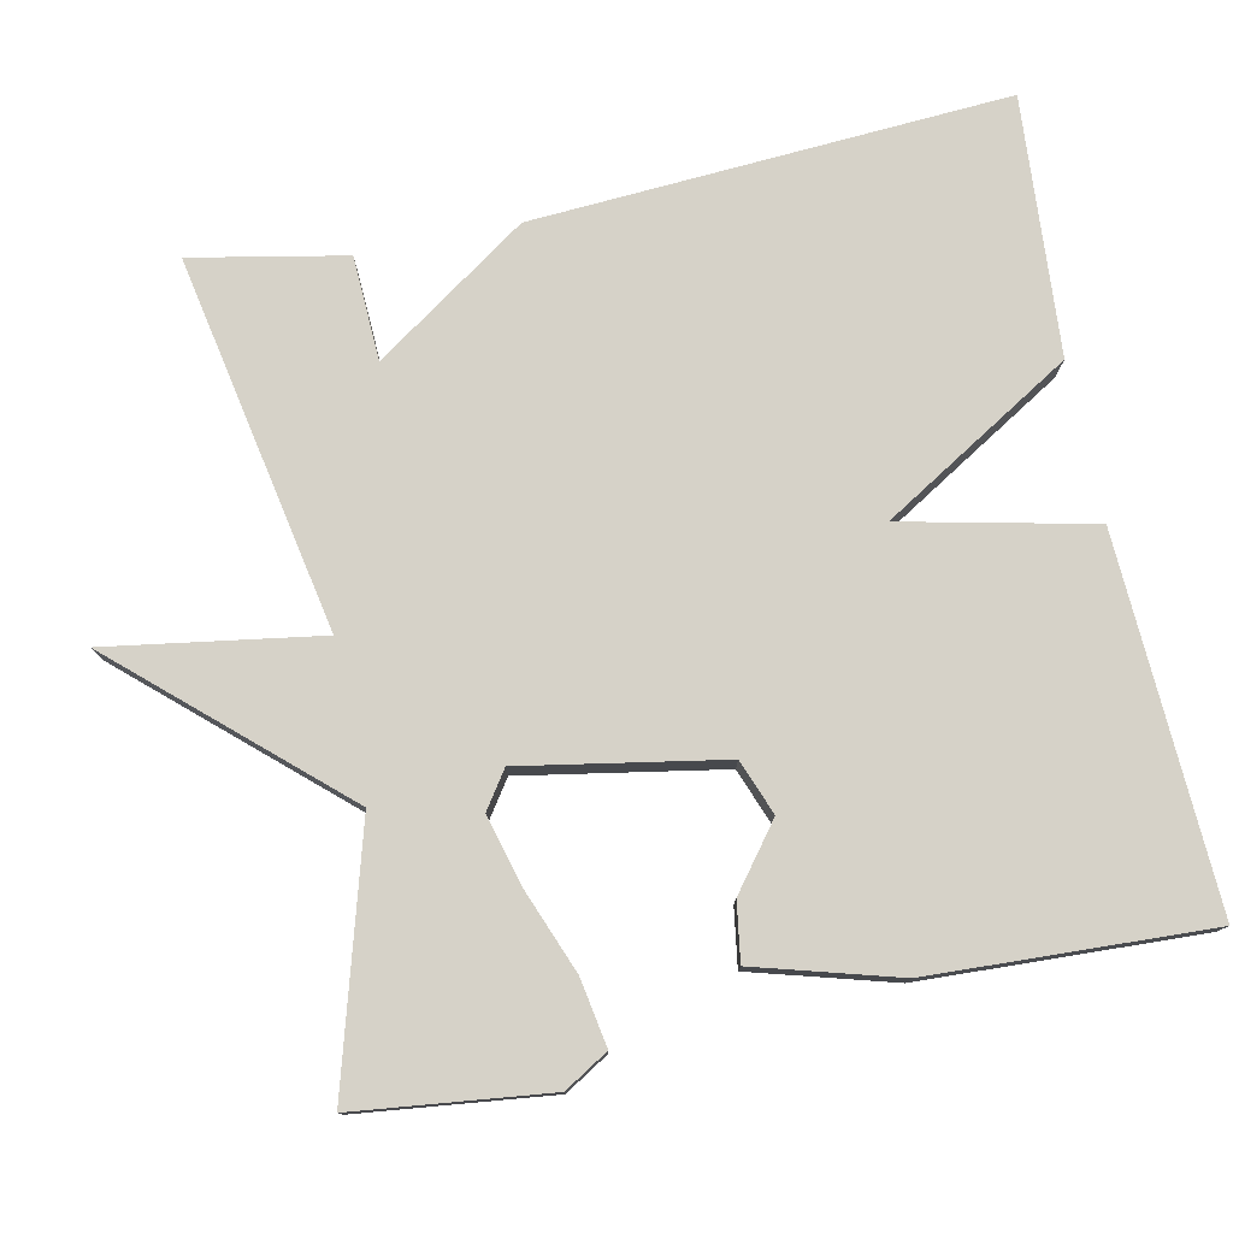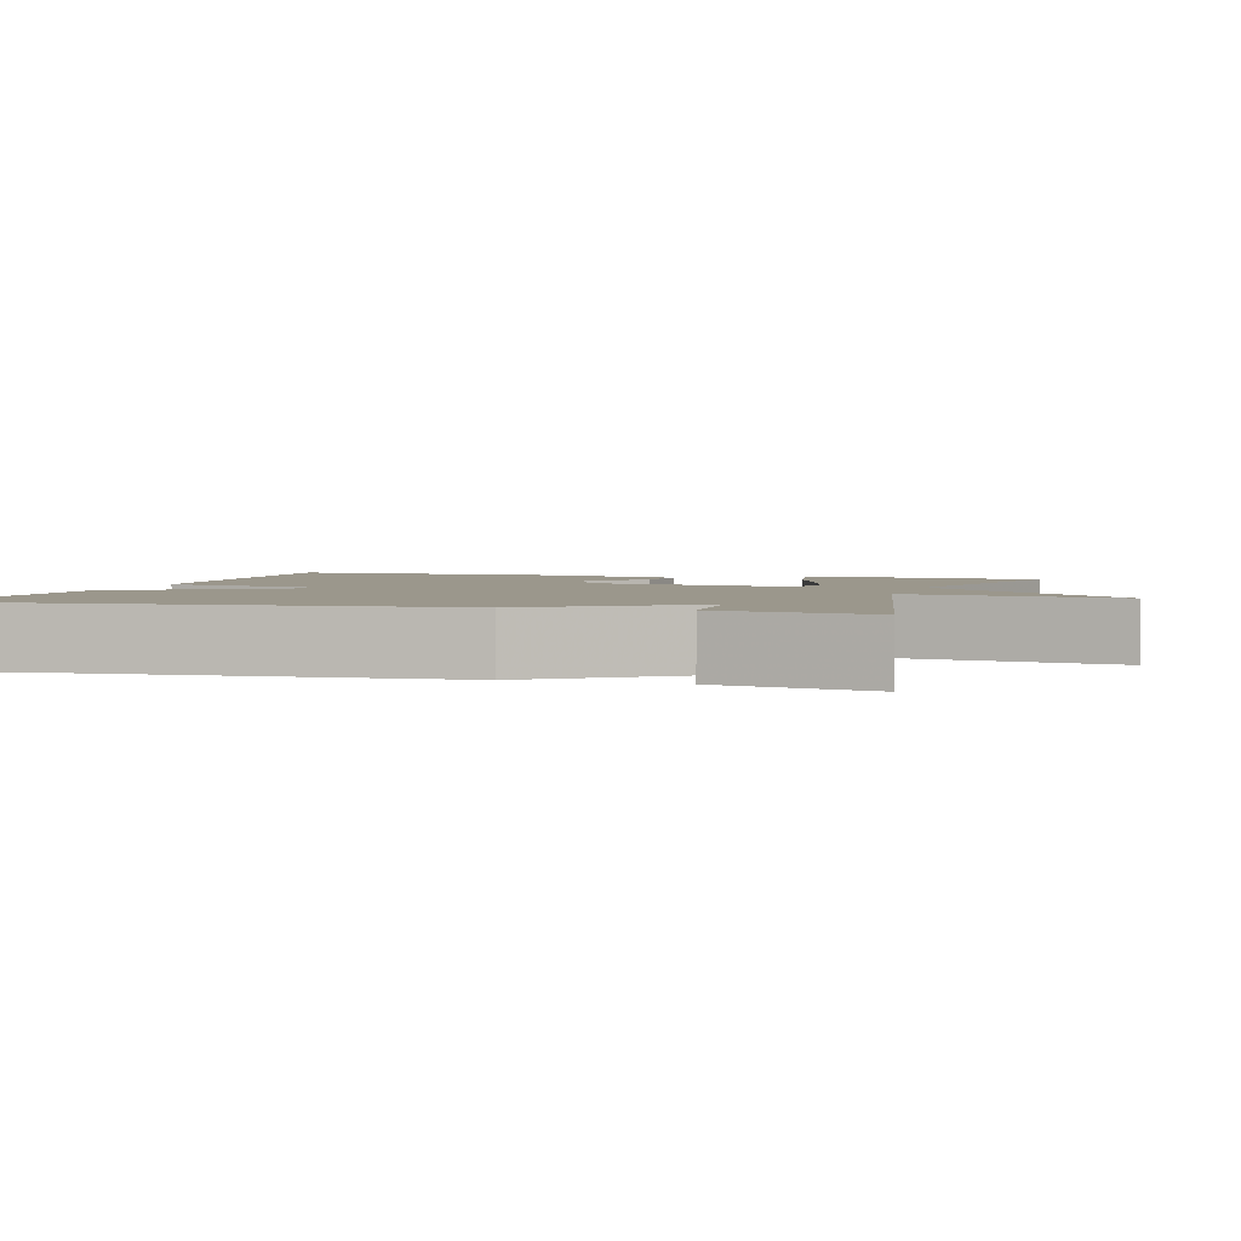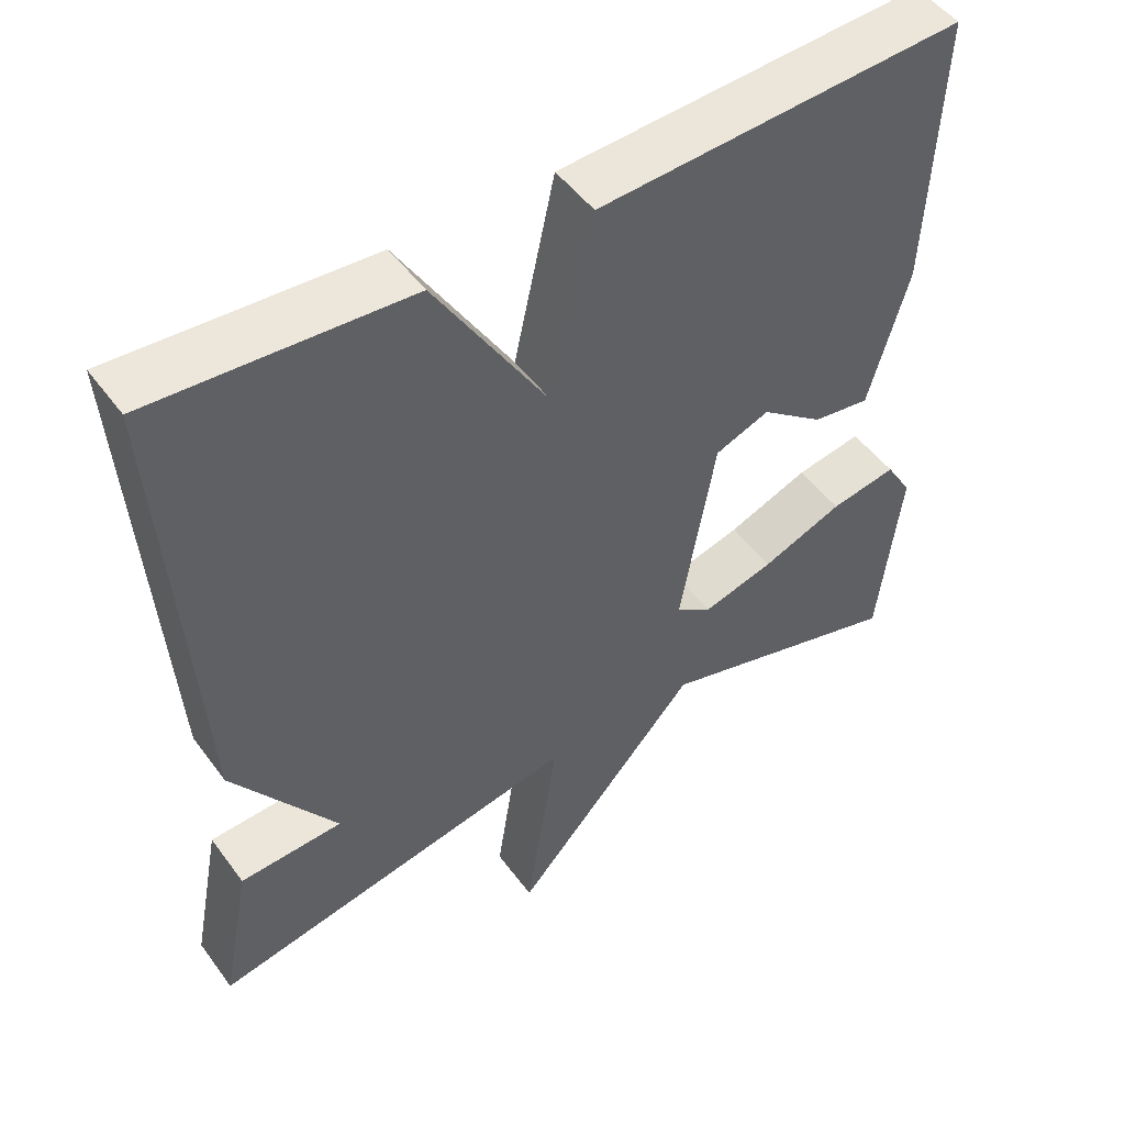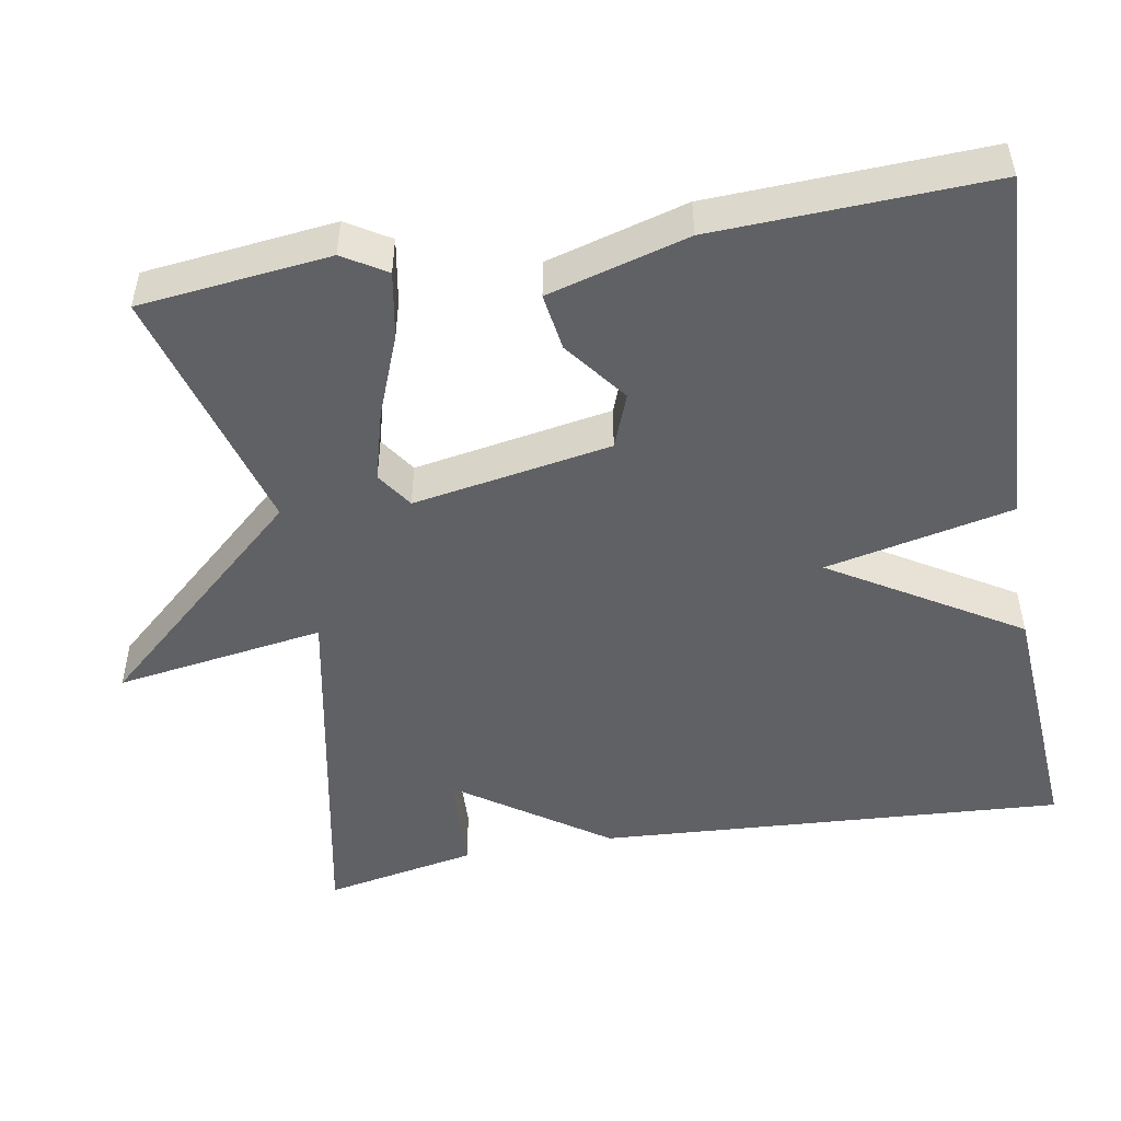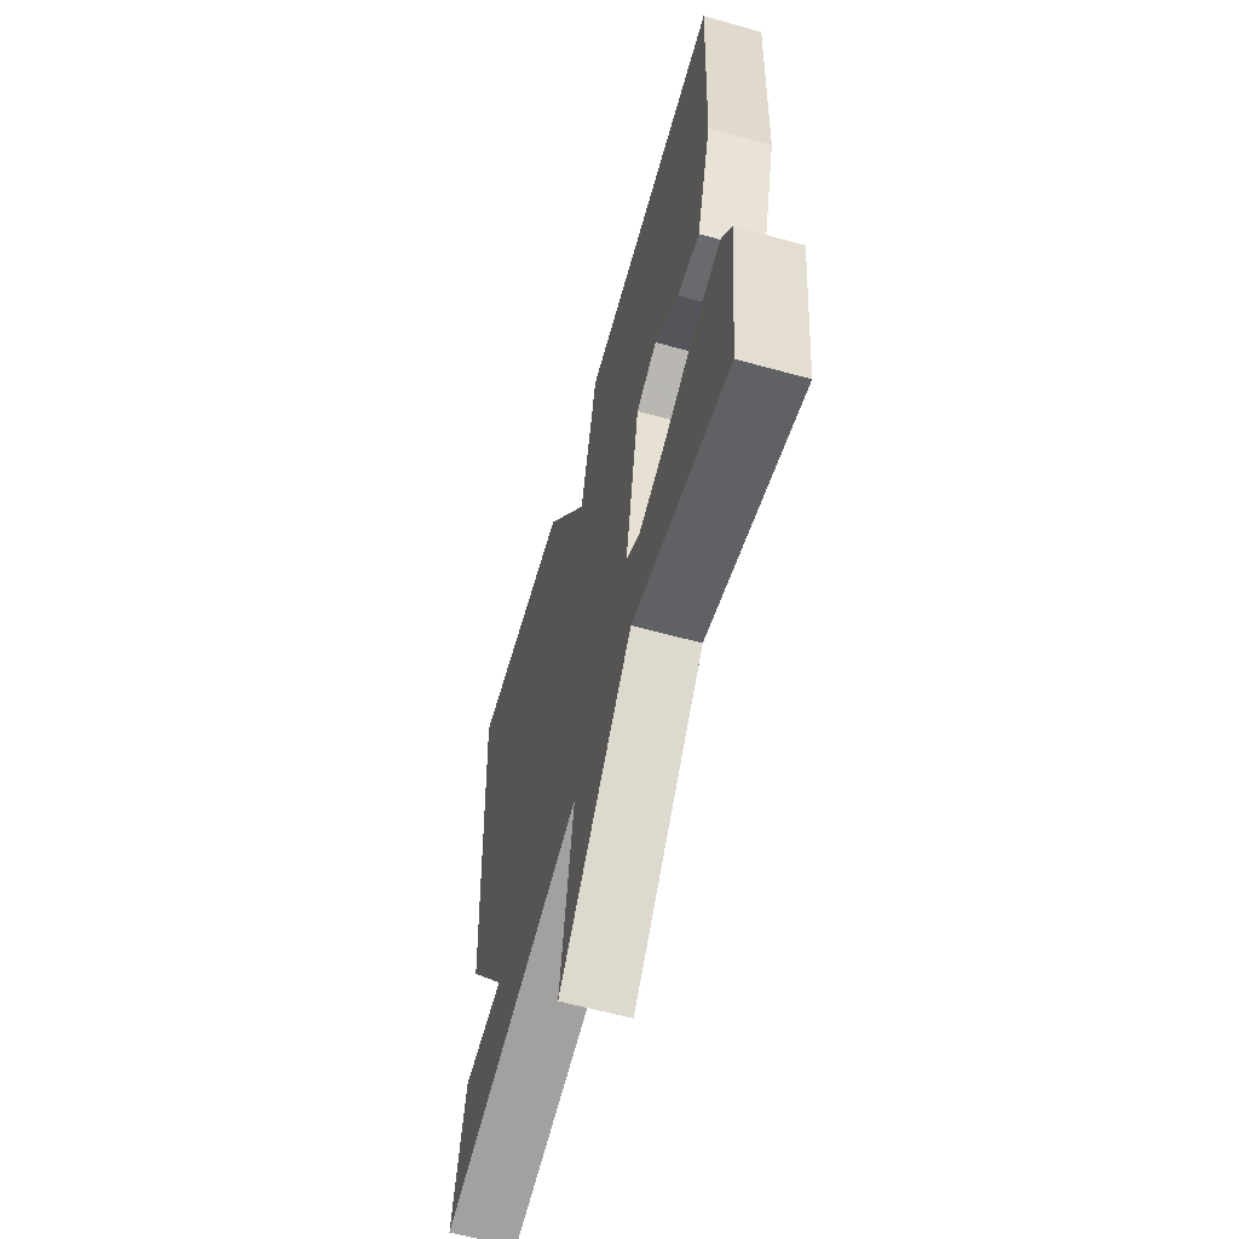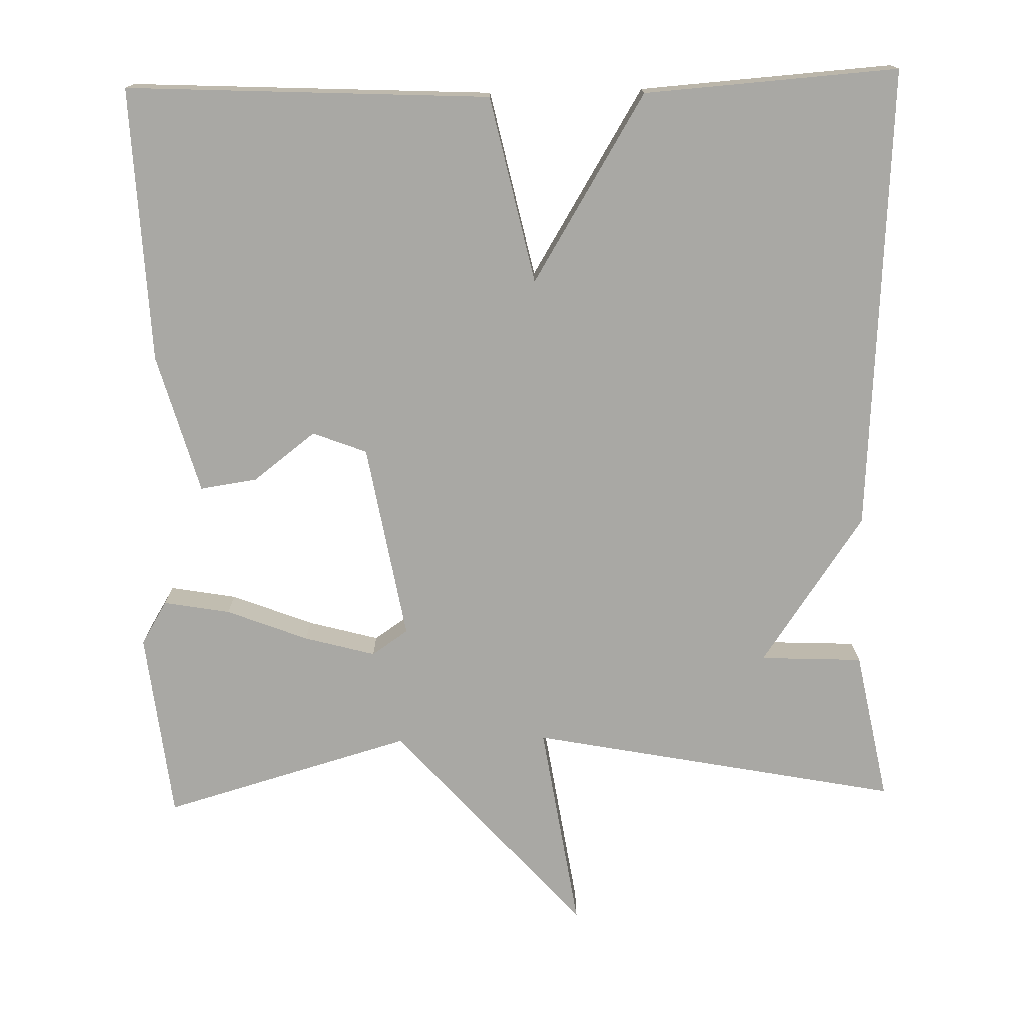
<metadata>
{"format":"obj","ext":"obj","renderer":"f3d","projection":"perspective","resolution":1024,"background":"white","views":[{"elev":77.7,"azim":-101.7,"up":"+Y"},{"elev":2.8,"azim":106.4,"up":"+Y"},{"elev":49.7,"azim":145.1,"up":"+Z"},{"elev":-49.6,"azim":-80.1,"up":"+Y"},{"elev":-61.4,"azim":-105.7,"up":"+Z"},{"elev":-74.9,"azim":1.4,"up":"+Y"}]}
</metadata>
<code>
v 0.5 0.07 0.5
v 0.462 0.07 -0.104
v 0.329 0.07 -0.298
v 0.462 0.07 -0.304
v 0.5 0.07 -0.5
v 0.022 0.07 -0.408
v 0.064 0.07 -0.679
v -0.178 0.07 -0.408
v -0.5 0.07 -0.5
v -0.528 0.07 -0.254
v -0.494 0.07 -0.198
v -0.408 0.07 -0.213
v -0.303 0.07 -0.254
v -0.211 0.07 -0.279
v -0.164 0.07 -0.247
v -0.209 0.07 0.009
v -0.279 0.07 0.036
v -0.36 0.07 -0.026
v -0.434 0.07 -0.037
v -0.485 0.07 0.144
v -0.5 0.07 0.5
v -0.029 0.07 0.477
v 0.024 0.07 0.235
v 0.171 0.07 0.477
v 0.5 0 0.5
v 0.462 0 -0.104
v 0.329 0 -0.298
v 0.462 0 -0.304
v 0.5 0 -0.5
v 0.022 0 -0.408
v 0.064 0 -0.679
v -0.178 0 -0.408
v -0.5 0 -0.5
v -0.528 0 -0.254
v -0.494 0 -0.198
v -0.408 0 -0.213
v -0.303 0 -0.254
v -0.211 0 -0.279
v -0.164 0 -0.247
v -0.209 0 0.009
v -0.279 0 0.036
v -0.36 0 -0.026
v -0.434 0 -0.037
v -0.485 0 0.144
v -0.5 0 0.5
v -0.029 0 0.477
v 0.024 0 0.235
v 0.171 0 0.477
f 1 2 3
f 24 1 3
f 23 24 3
f 21 22 23
f 20 21 23
f 19 20 23
f 17 18 19
f 17 19 23
f 16 17 23
f 15 16 23 3
f 11 12 13
f 10 11 13
f 9 10 13
f 8 9 13
f 8 13 14
f 7 8 14
f 6 7 14
f 5 6 14
f 4 5 14
f 3 4 14
f 3 14 15
f 27 26 25
f 27 25 48
f 27 48 47
f 47 46 45
f 47 45 44
f 47 44 43
f 43 42 41
f 47 43 41
f 47 41 40
f 27 47 40 39
f 37 36 35
f 37 35 34
f 37 34 33
f 37 33 32
f 38 37 32
f 38 32 31
f 38 31 30
f 38 30 29
f 38 29 28
f 38 28 27
f 39 38 27
f 1 25 26 2
f 2 26 27 3
f 3 27 28 4
f 4 28 29 5
f 5 29 30 6
f 6 30 31 7
f 7 31 32 8
f 8 32 33 9
f 9 33 34 10
f 10 34 35 11
f 11 35 36 12
f 12 36 37 13
f 13 37 38 14
f 14 38 39 15
f 15 39 40 16
f 16 40 41 17
f 17 41 42 18
f 18 42 43 19
f 19 43 44 20
f 20 44 45 21
f 21 45 46 22
f 22 46 47 23
f 23 47 48 24
f 24 48 25 1

</code>
